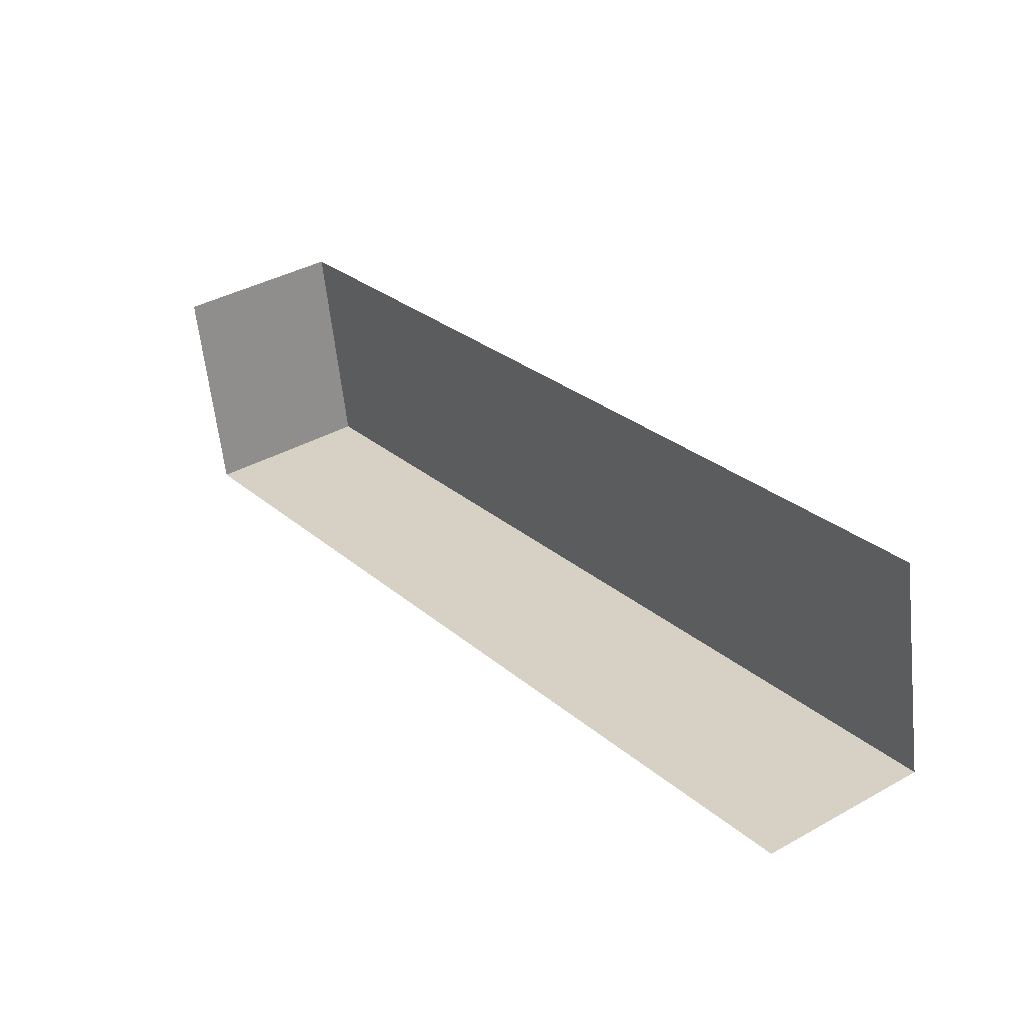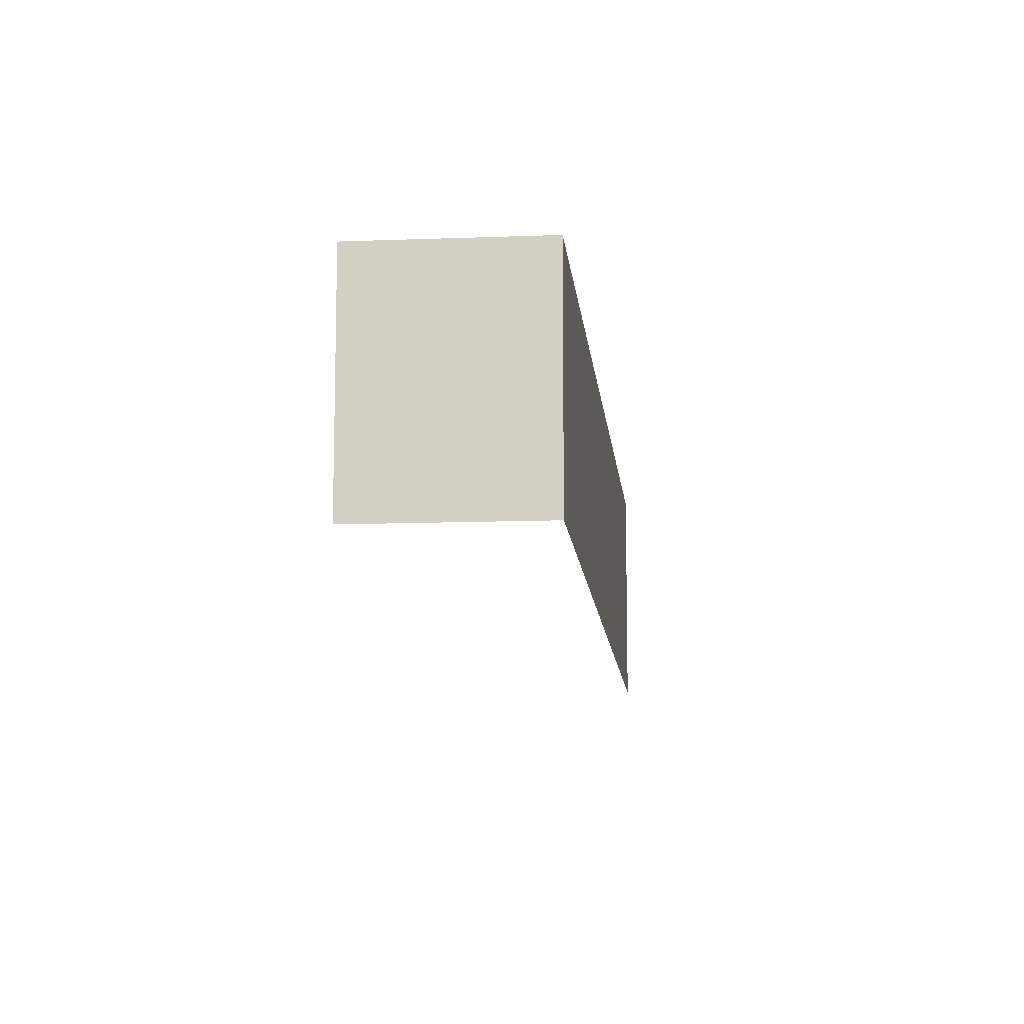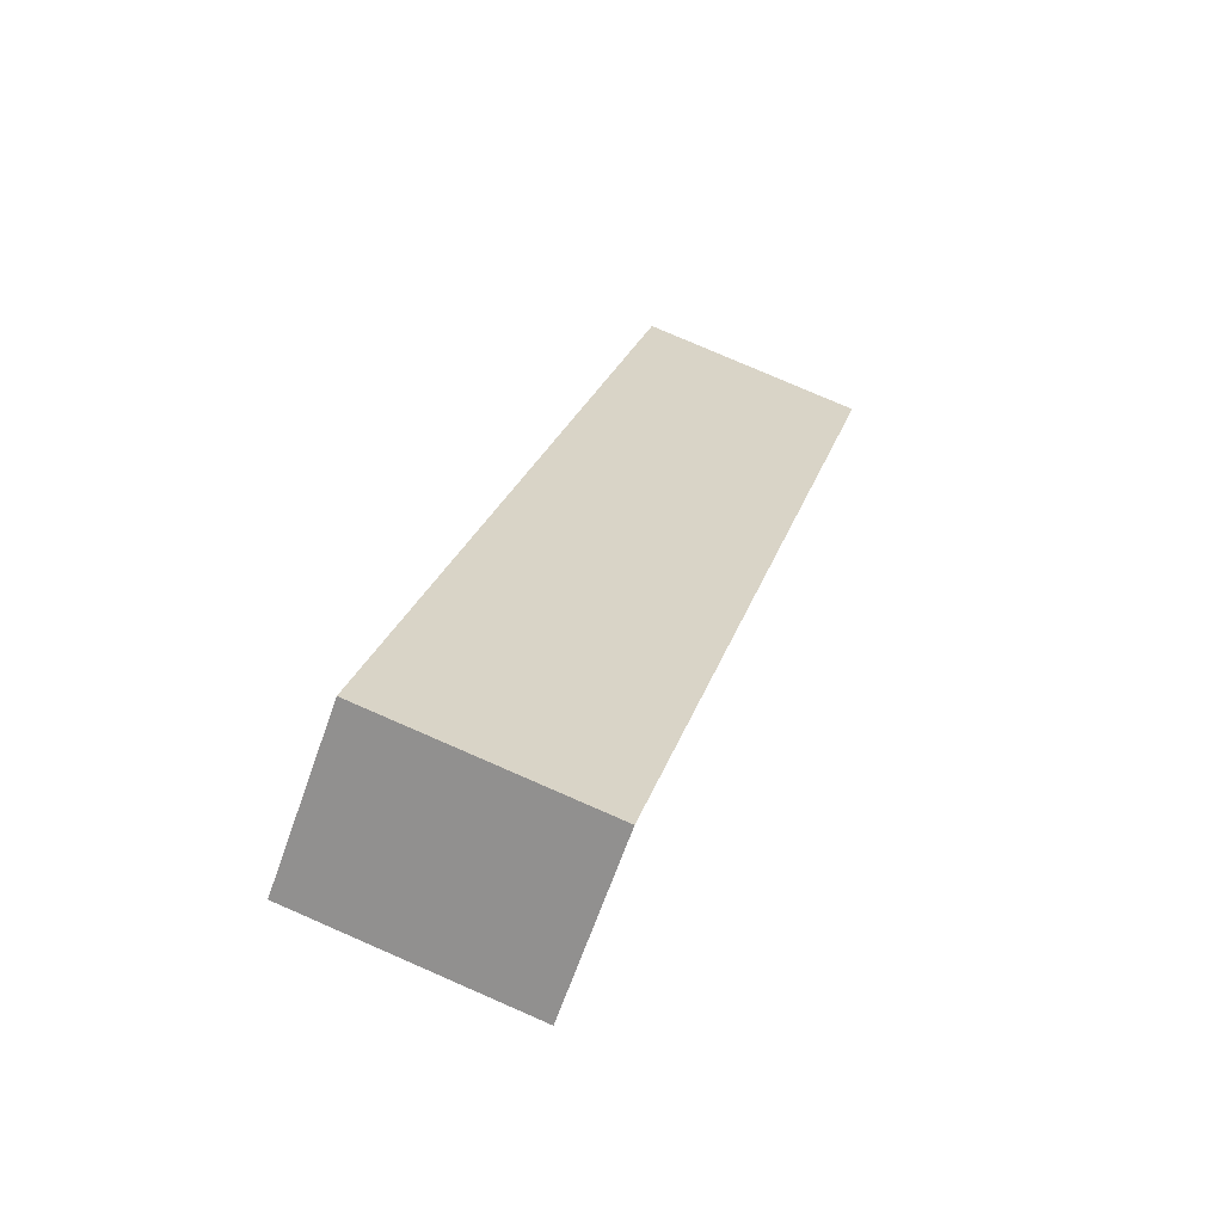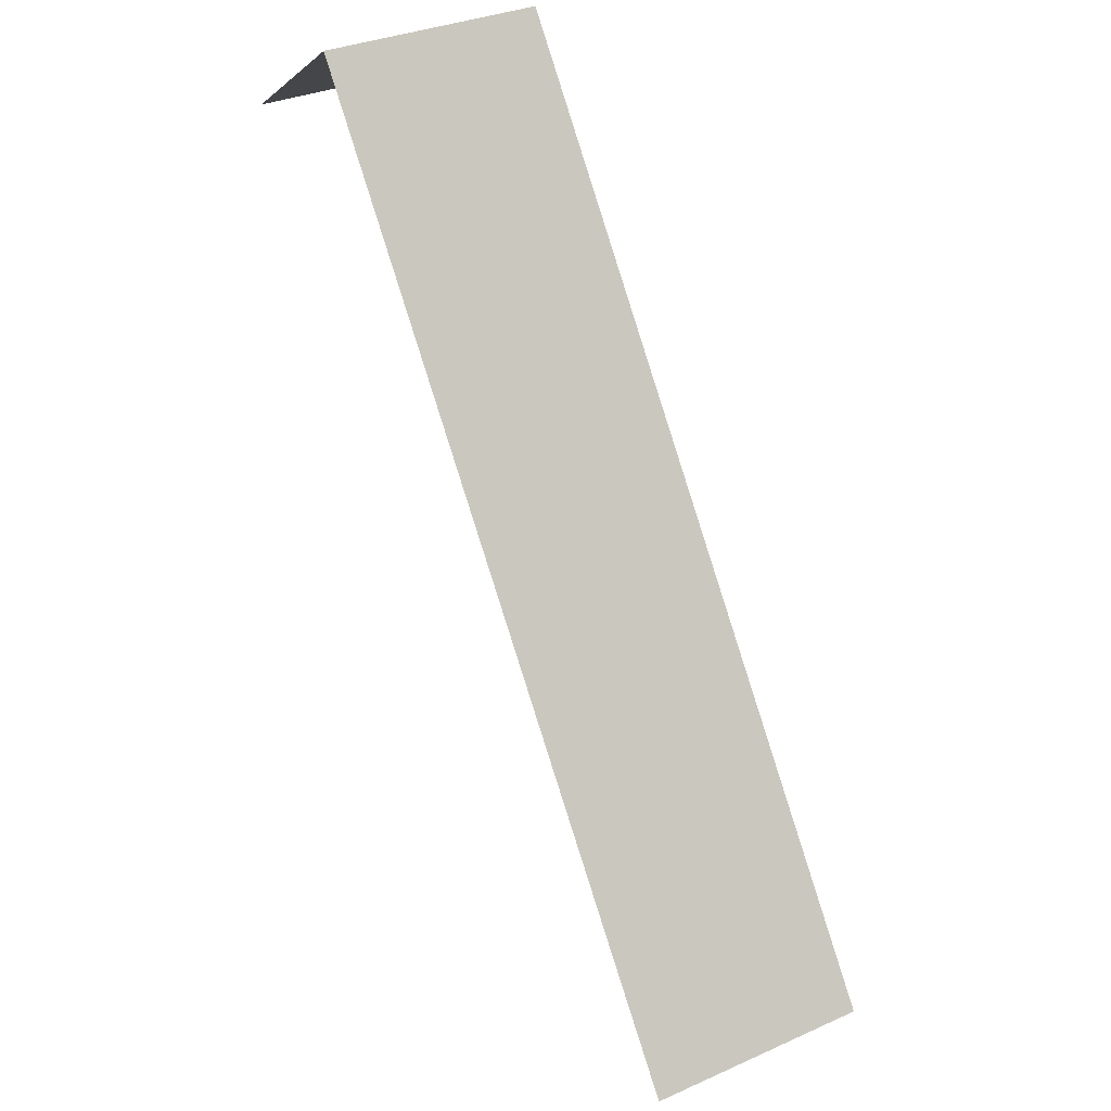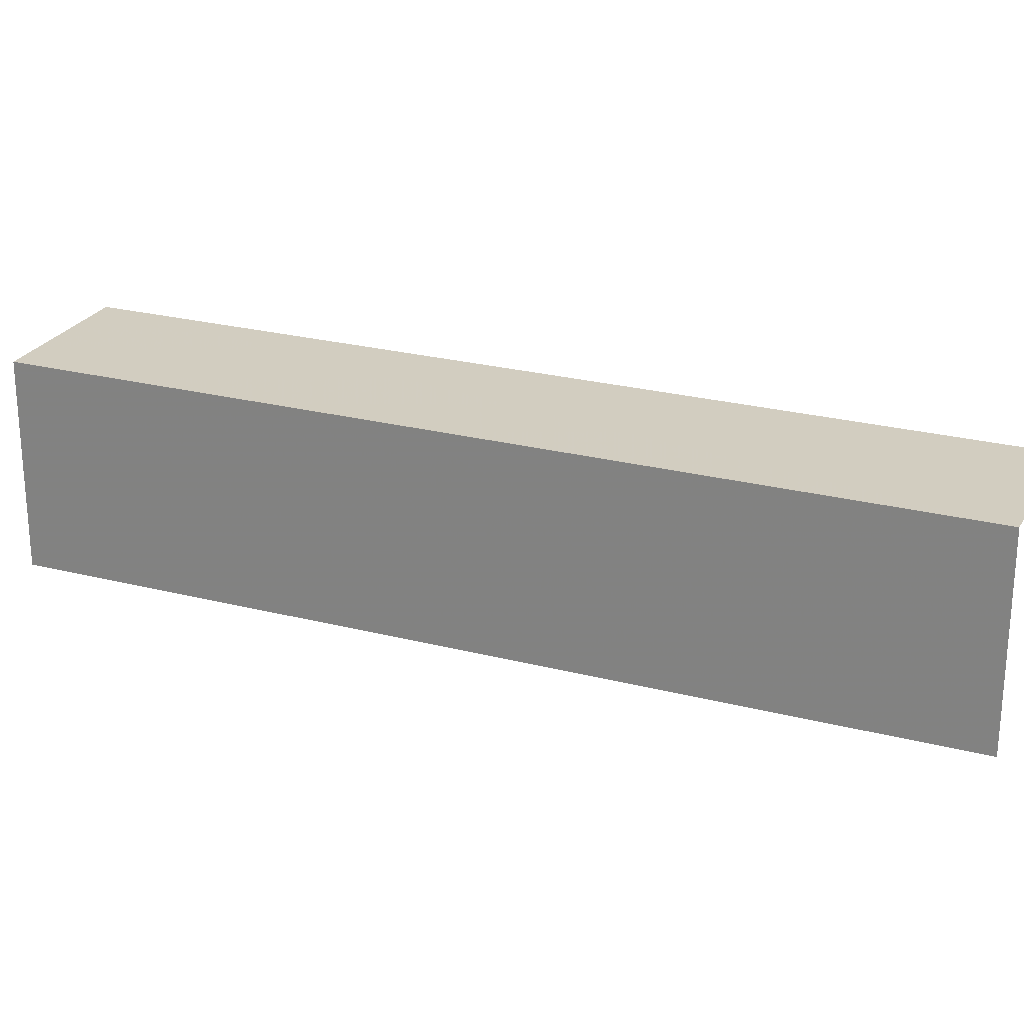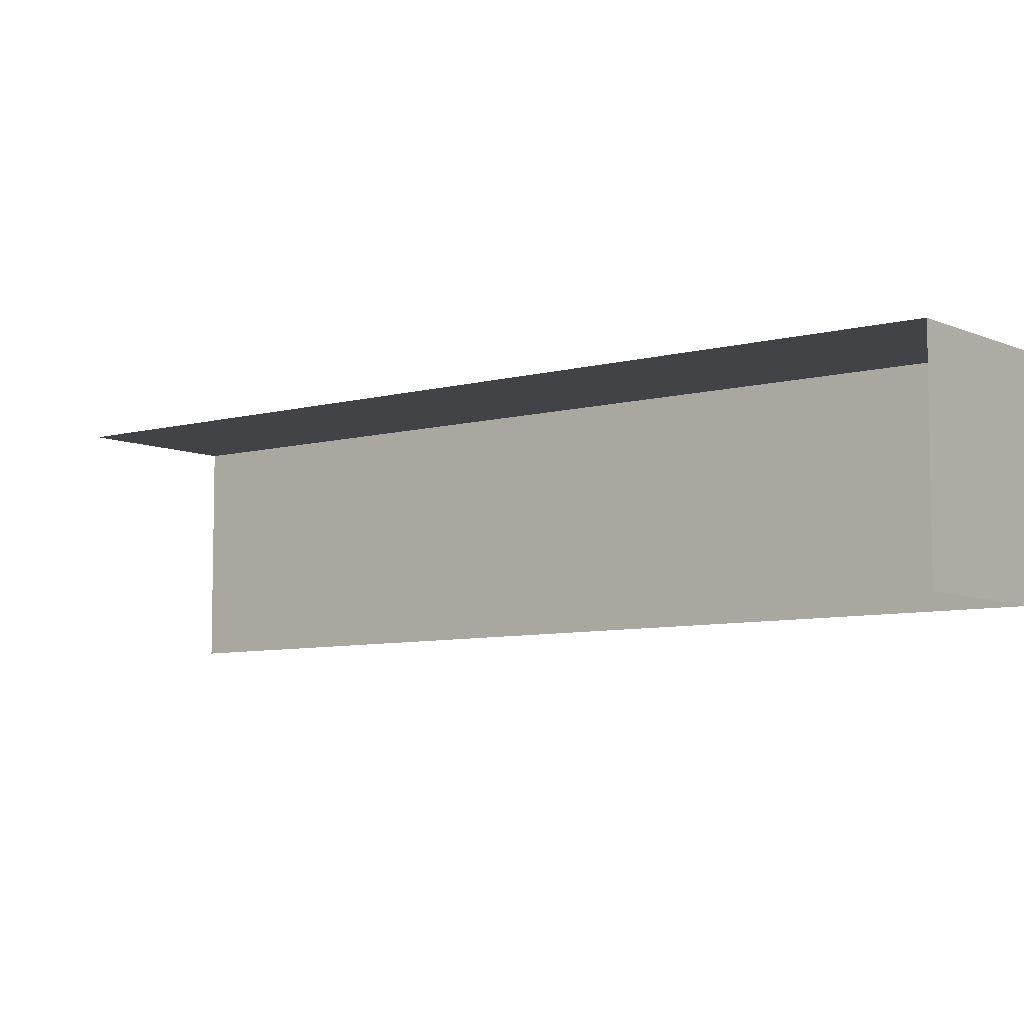
<metadata>
{"format":"obj","ext":"obj","renderer":"f3d","projection":"perspective","resolution":1024,"background":"white","views":[{"elev":-60.8,"azim":-173.9,"up":"+Y"},{"elev":-11.8,"azim":150.3,"up":"+Z"},{"elev":78.4,"azim":113.6,"up":"+Y"},{"elev":32.5,"azim":-121.7,"up":"+Y"},{"elev":24.6,"azim":-102.3,"up":"+Z"},{"elev":-7.2,"azim":93.3,"up":"+Z"}]}
</metadata>
<code>
v -2.238e+05 -1.269e+05 18.34
v -2.238e+05 -1.269e+05 18.34
v -2.238e+05 -1.269e+05 18.34
v -2.238e+05 -1.269e+05 18.34
v -2.238e+05 -1.269e+05 20.9
v -2.238e+05 -1.269e+05 20.9
v -2.238e+05 -1.269e+05 20.9
v -2.238e+05 -1.269e+05 20.9
f 1 2 3
f 4 1 3
f 7 3 2
f 8 7 2
f 5 2 1
f 5 8 2
f 5 6 7
f 8 5 7
f 7 4 3
f 7 6 4
f 5 1 4
f 6 5 4

</code>
